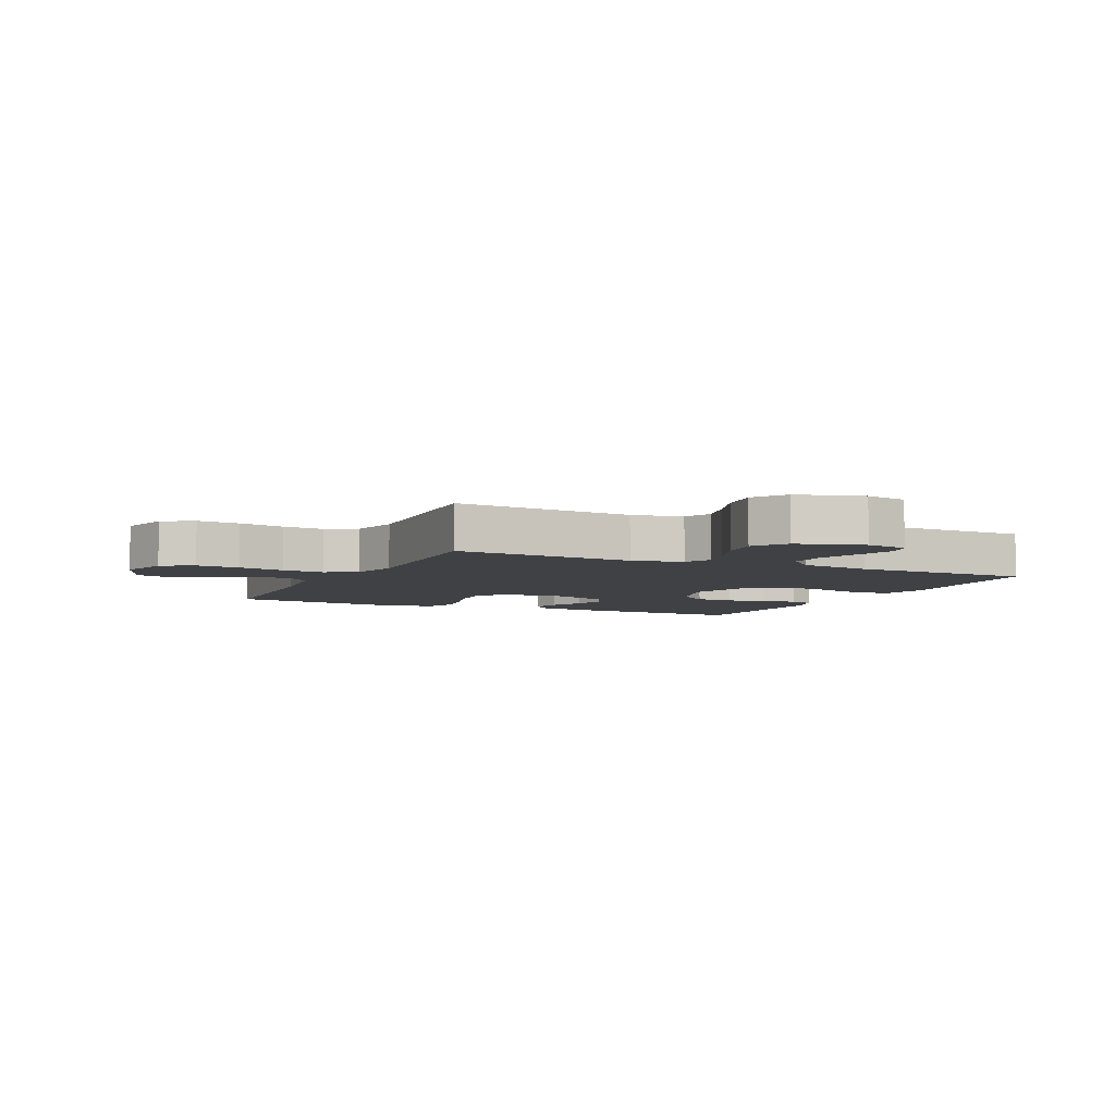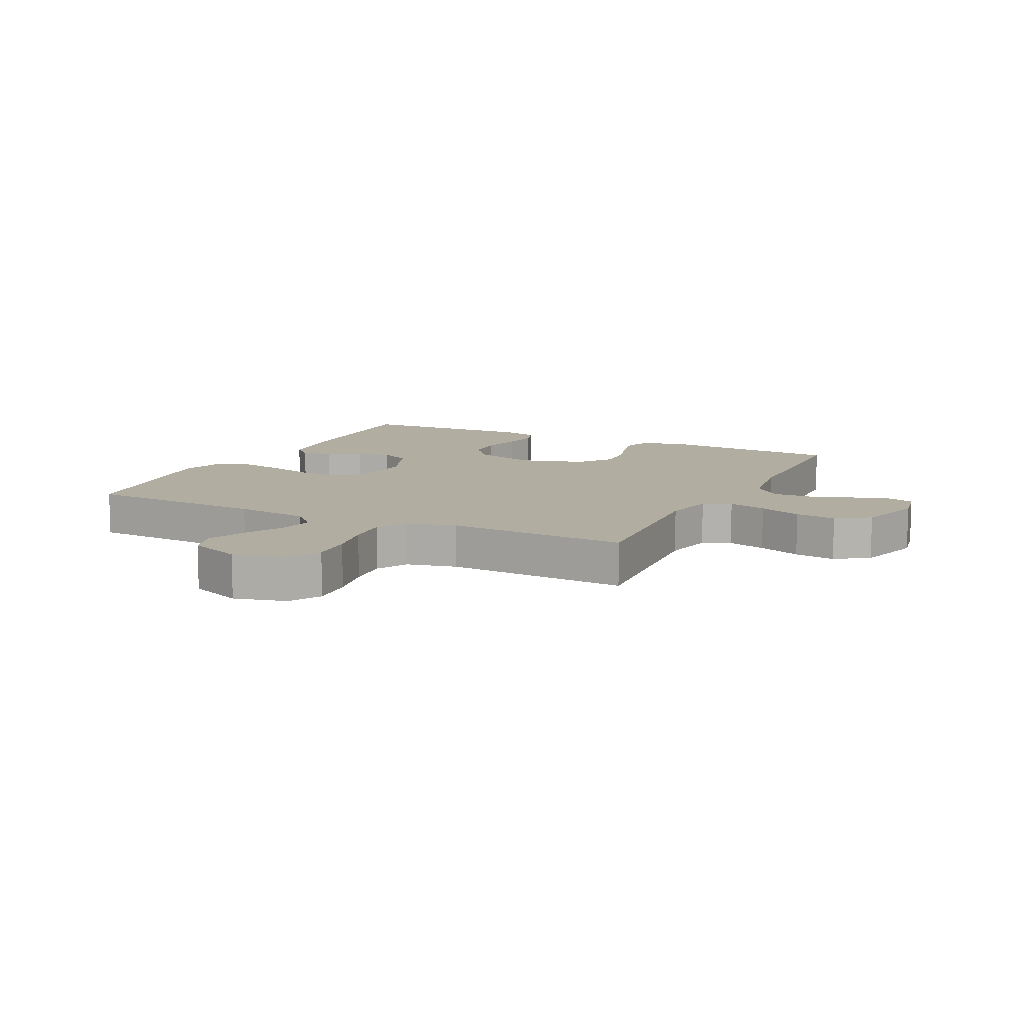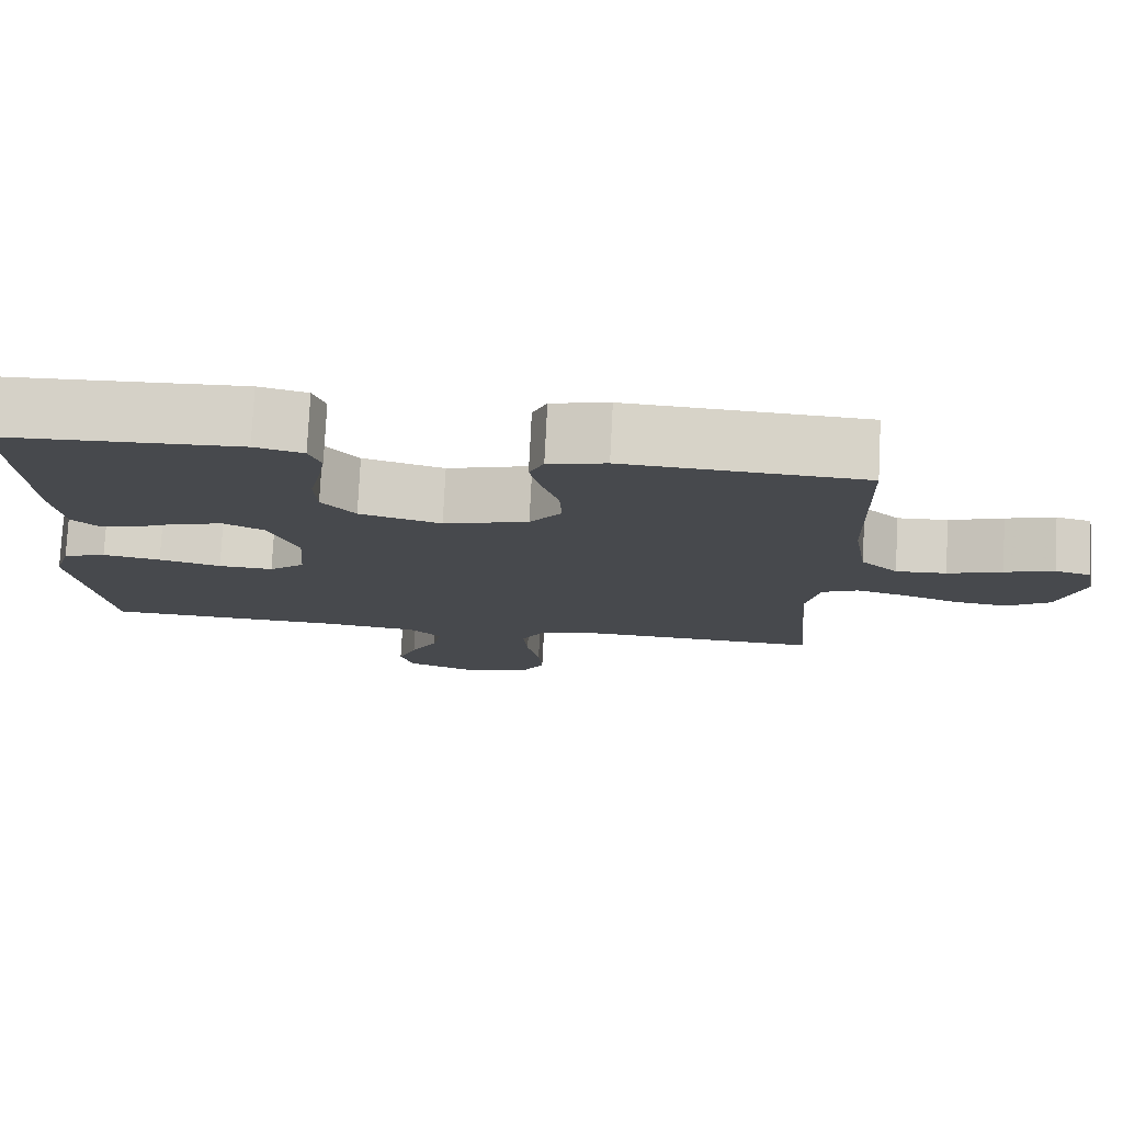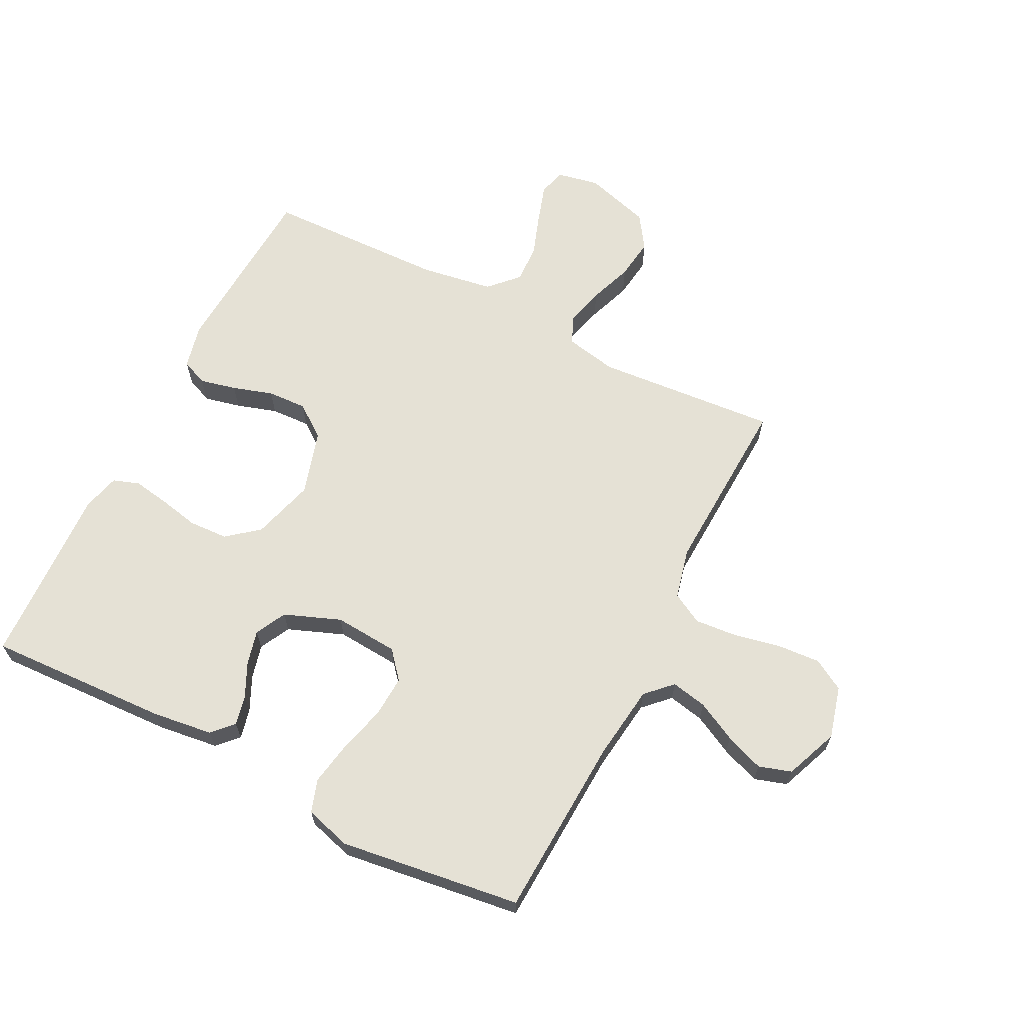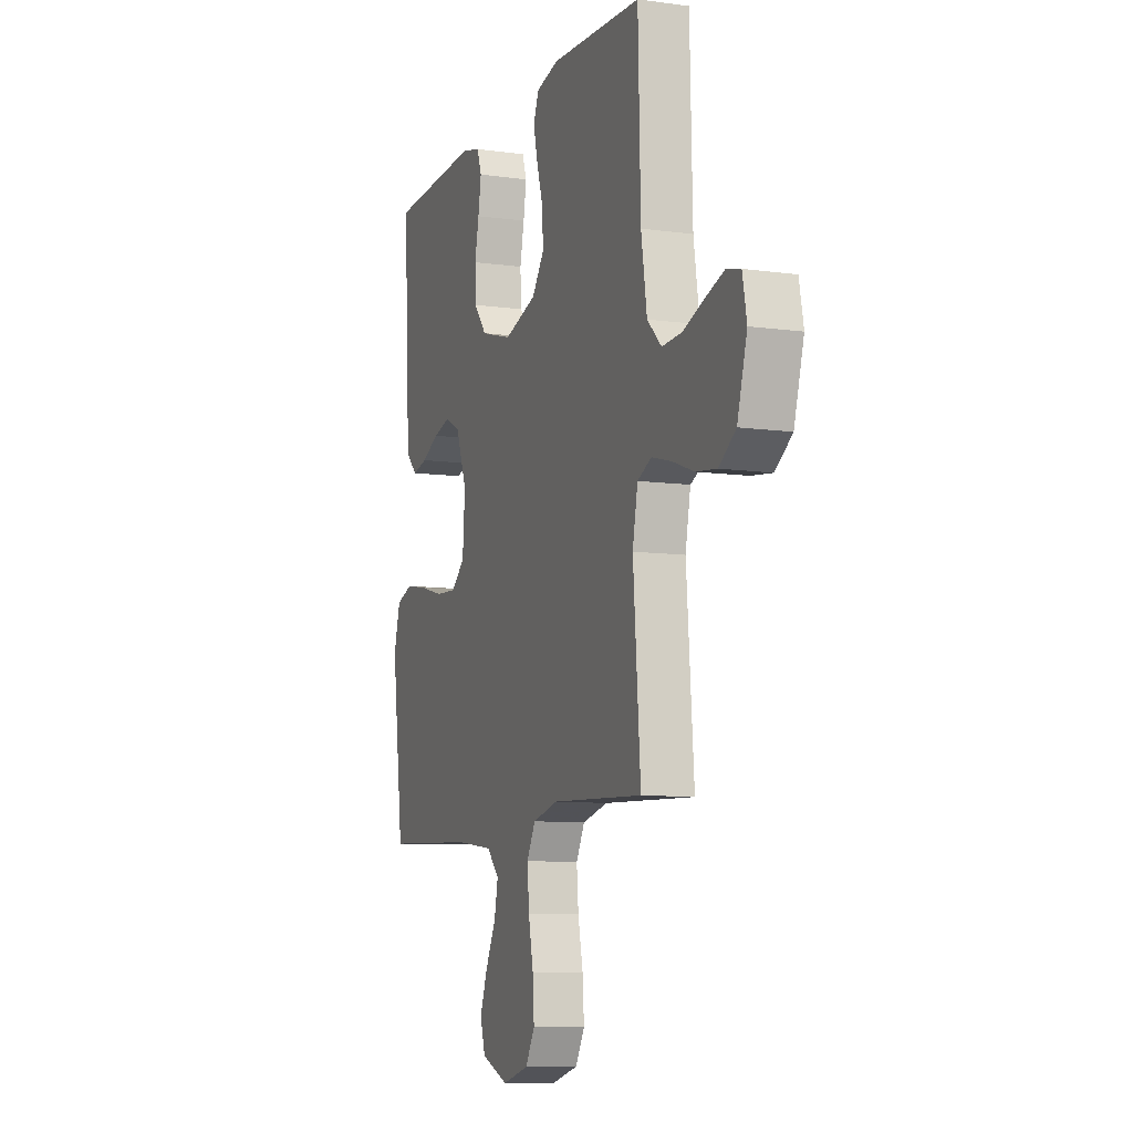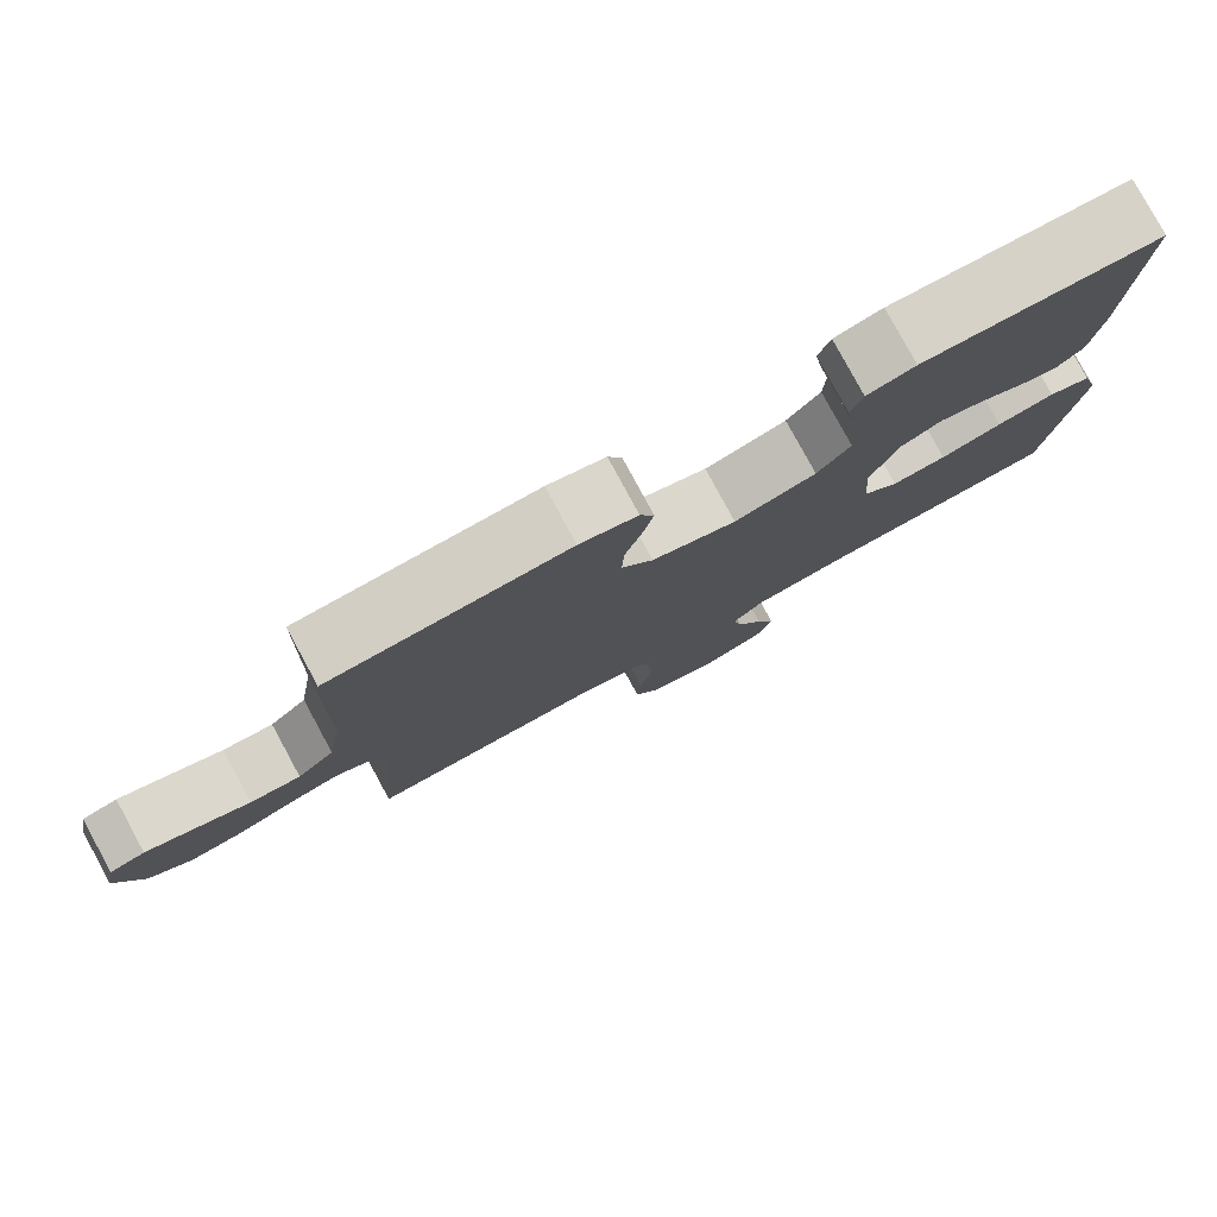
<metadata>
{"format":"obj","ext":"obj","renderer":"f3d","projection":"perspective","resolution":1024,"background":"white","views":[{"elev":-5.5,"azim":-115.2,"up":"+Y"},{"elev":10.5,"azim":-153.6,"up":"+Y"},{"elev":77.7,"azim":-177.1,"up":"+Z"},{"elev":65.1,"azim":116.9,"up":"+Y"},{"elev":-9.2,"azim":-110.1,"up":"+Z"},{"elev":79.8,"azim":-28.5,"up":"+Z"}]}
</metadata>
<code>
v -0.5 0.07 -0.5
v -0.476 0.07 -0.2
v -0.493 0.07 -0.115
v -0.539 0.07 -0.094
v -0.603 0.07 -0.111
v -0.674 0.07 -0.137
v -0.742 0.07 -0.146
v -0.797 0.07 -0.109
v -0.829 0.07 0
v -0.815 0.07 0.07
v -0.77 0.07 0.082
v -0.707 0.07 0.062
v -0.638 0.07 0.038
v -0.574 0.07 0.035
v -0.527 0.07 0.08
v -0.508 0.07 0.2
v -0.5 0.07 0.5
v -0.2 0.07 0.518
v -0.127 0.07 0.501
v -0.109 0.07 0.458
v -0.123 0.07 0.398
v -0.144 0.07 0.331
v -0.147 0.07 0.266
v -0.107 0.07 0.212
v 0 0.07 0.18
v 0.103 0.07 0.21
v 0.145 0.07 0.262
v 0.148 0.07 0.327
v 0.134 0.07 0.393
v 0.124 0.07 0.453
v 0.139 0.07 0.496
v 0.2 0.07 0.512
v 0.5 0.07 0.5
v 0.487 0.07 0.2
v 0.474 0.07 0.099
v 0.44 0.07 0.067
v 0.391 0.07 0.078
v 0.334 0.07 0.105
v 0.278 0.07 0.119
v 0.227 0.07 0.093
v 0.191 0.07 0
v 0.199 0.07 -0.106
v 0.244 0.07 -0.144
v 0.313 0.07 -0.14
v 0.391 0.07 -0.119
v 0.464 0.07 -0.106
v 0.518 0.07 -0.124
v 0.54 0.07 -0.2
v 0.5 0.07 -0.5
v 0.2 0.07 -0.515
v 0.076 0.07 -0.531
v 0.035 0.07 -0.572
v 0.047 0.07 -0.631
v 0.081 0.07 -0.697
v 0.105 0.07 -0.761
v 0.088 0.07 -0.815
v 0 0.07 -0.85
v -0.086 0.07 -0.827
v -0.116 0.07 -0.775
v -0.111 0.07 -0.704
v -0.095 0.07 -0.627
v -0.089 0.07 -0.557
v -0.117 0.07 -0.506
v -0.2 0.07 -0.486
v -0.5 0 -0.5
v -0.476 0 -0.2
v -0.493 0 -0.115
v -0.539 0 -0.094
v -0.603 0 -0.111
v -0.674 0 -0.137
v -0.742 0 -0.146
v -0.797 0 -0.109
v -0.829 0 0
v -0.815 0 0.07
v -0.77 0 0.082
v -0.707 0 0.062
v -0.638 0 0.038
v -0.574 0 0.035
v -0.527 0 0.08
v -0.508 0 0.2
v -0.5 0 0.5
v -0.2 0 0.518
v -0.127 0 0.501
v -0.109 0 0.458
v -0.123 0 0.398
v -0.144 0 0.331
v -0.147 0 0.266
v -0.107 0 0.212
v 0 0 0.18
v 0.103 0 0.21
v 0.145 0 0.262
v 0.148 0 0.327
v 0.134 0 0.393
v 0.124 0 0.453
v 0.139 0 0.496
v 0.2 0 0.512
v 0.5 0 0.5
v 0.487 0 0.2
v 0.474 0 0.099
v 0.44 0 0.067
v 0.391 0 0.078
v 0.334 0 0.105
v 0.278 0 0.119
v 0.227 0 0.093
v 0.191 0 0
v 0.199 0 -0.106
v 0.244 0 -0.144
v 0.313 0 -0.14
v 0.391 0 -0.119
v 0.464 0 -0.106
v 0.518 0 -0.124
v 0.54 0 -0.2
v 0.5 0 -0.5
v 0.2 0 -0.515
v 0.076 0 -0.531
v 0.035 0 -0.572
v 0.047 0 -0.631
v 0.081 0 -0.697
v 0.105 0 -0.761
v 0.088 0 -0.815
v 0 0 -0.85
v -0.086 0 -0.827
v -0.116 0 -0.775
v -0.111 0 -0.704
v -0.095 0 -0.627
v -0.089 0 -0.557
v -0.117 0 -0.506
v -0.2 0 -0.486
f 59 60 61
f 58 59 61
f 57 58 61
f 56 57 61
f 55 56 61
f 54 55 61
f 53 54 61
f 52 53 61 62
f 51 52 62 63
f 48 49 50
f 47 48 50
f 46 47 50
f 45 46 50
f 44 45 50
f 51 63 64
f 50 51 64
f 44 50 64
f 43 44 64
f 36 37 38
f 35 36 38
f 34 35 38
f 33 34 38
f 32 33 38
f 31 32 38
f 30 31 38
f 29 30 38
f 28 29 38
f 27 28 38 39
f 26 27 39 40
f 20 21 22
f 19 20 22
f 18 19 22
f 17 18 22
f 16 17 22
f 15 16 22 23
f 14 15 23 24
f 11 12 13
f 10 11 13
f 9 10 13
f 8 9 13
f 7 8 13
f 6 7 13
f 5 6 13
f 4 5 13 14
f 14 24 25
f 4 14 25
f 3 4 25
f 64 1 2
f 43 64 2
f 42 43 2
f 26 40 41
f 26 41 42
f 25 26 42
f 3 25 42
f 2 3 42
f 125 124 123
f 125 123 122
f 125 122 121
f 125 121 120
f 125 120 119
f 125 119 118
f 125 118 117
f 126 125 117 116
f 127 126 116 115
f 114 113 112
f 114 112 111
f 114 111 110
f 114 110 109
f 114 109 108
f 128 127 115
f 128 115 114
f 128 114 108
f 128 108 107
f 102 101 100
f 102 100 99
f 102 99 98
f 102 98 97
f 102 97 96
f 102 96 95
f 102 95 94
f 102 94 93
f 102 93 92
f 103 102 92 91
f 104 103 91 90
f 86 85 84
f 86 84 83
f 86 83 82
f 86 82 81
f 86 81 80
f 87 86 80 79
f 88 87 79 78
f 77 76 75
f 77 75 74
f 77 74 73
f 77 73 72
f 77 72 71
f 77 71 70
f 77 70 69
f 78 77 69 68
f 89 88 78
f 89 78 68
f 89 68 67
f 66 65 128
f 66 128 107
f 66 107 106
f 105 104 90
f 106 105 90
f 106 90 89
f 106 89 67
f 106 67 66
f 1 65 66 2
f 2 66 67 3
f 3 67 68 4
f 4 68 69 5
f 5 69 70 6
f 6 70 71 7
f 7 71 72 8
f 8 72 73 9
f 9 73 74 10
f 10 74 75 11
f 11 75 76 12
f 12 76 77 13
f 13 77 78 14
f 14 78 79 15
f 15 79 80 16
f 16 80 81 17
f 17 81 82 18
f 18 82 83 19
f 19 83 84 20
f 20 84 85 21
f 21 85 86 22
f 22 86 87 23
f 23 87 88 24
f 24 88 89 25
f 25 89 90 26
f 26 90 91 27
f 27 91 92 28
f 28 92 93 29
f 29 93 94 30
f 30 94 95 31
f 31 95 96 32
f 32 96 97 33
f 33 97 98 34
f 34 98 99 35
f 35 99 100 36
f 36 100 101 37
f 37 101 102 38
f 38 102 103 39
f 39 103 104 40
f 40 104 105 41
f 41 105 106 42
f 42 106 107 43
f 43 107 108 44
f 44 108 109 45
f 45 109 110 46
f 46 110 111 47
f 47 111 112 48
f 48 112 113 49
f 49 113 114 50
f 50 114 115 51
f 51 115 116 52
f 52 116 117 53
f 53 117 118 54
f 54 118 119 55
f 55 119 120 56
f 56 120 121 57
f 57 121 122 58
f 58 122 123 59
f 59 123 124 60
f 60 124 125 61
f 61 125 126 62
f 62 126 127 63
f 63 127 128 64
f 64 128 65 1

</code>
